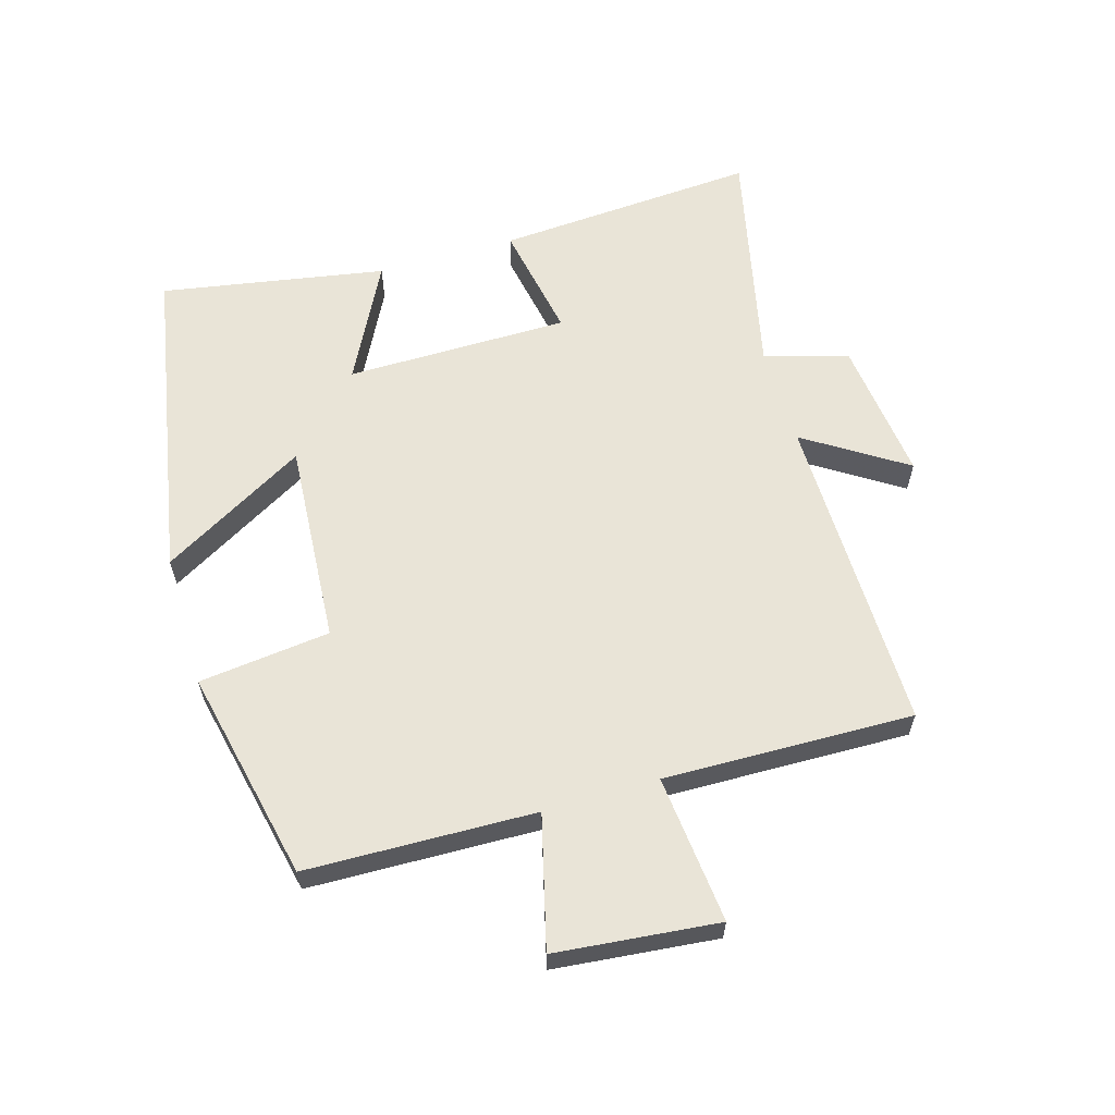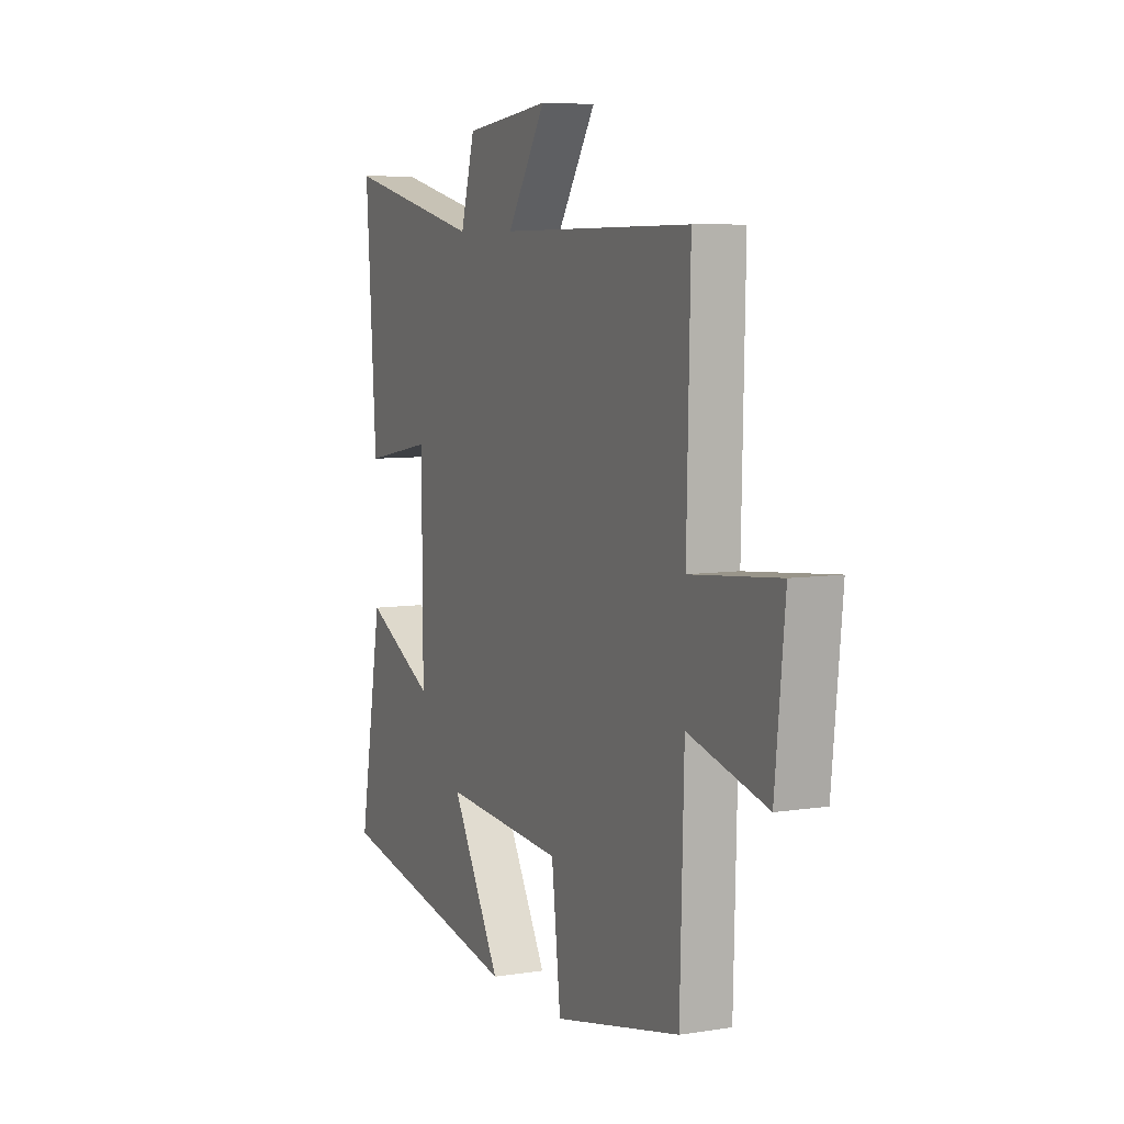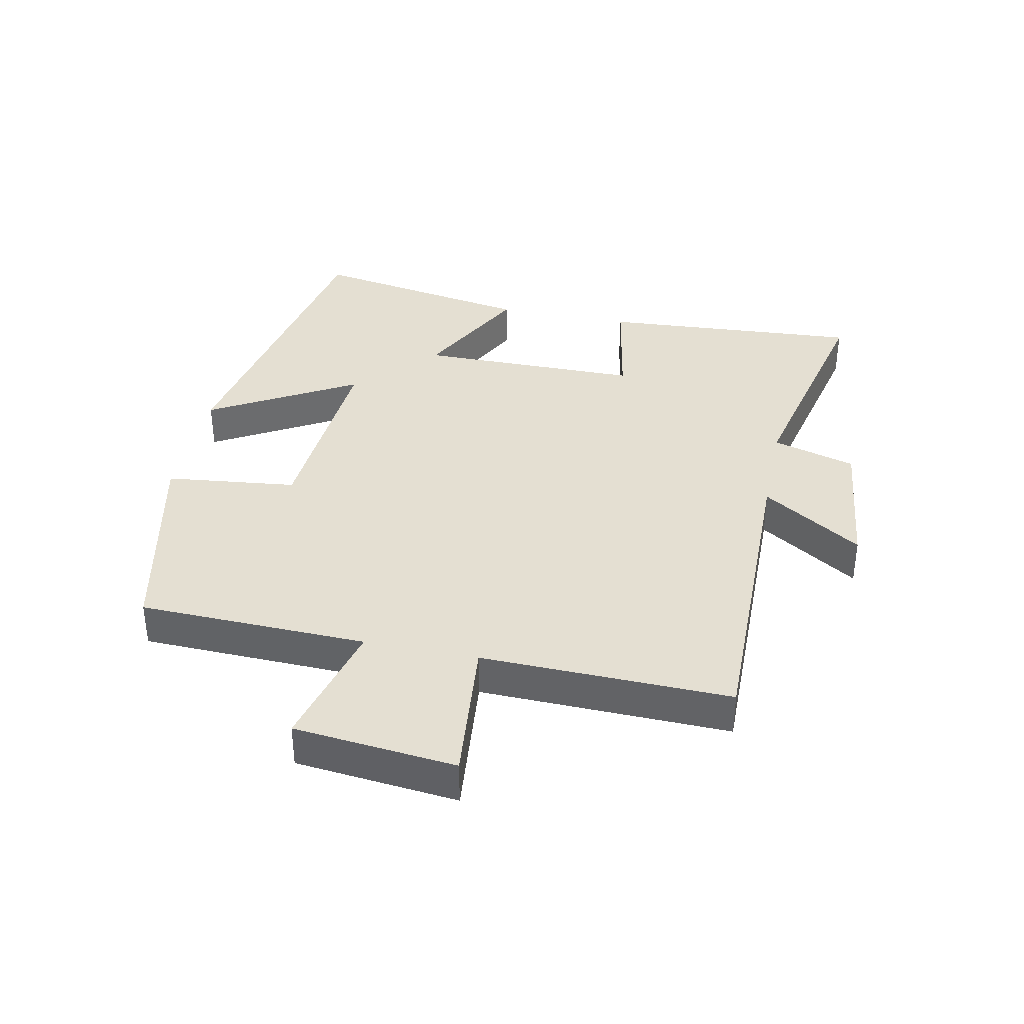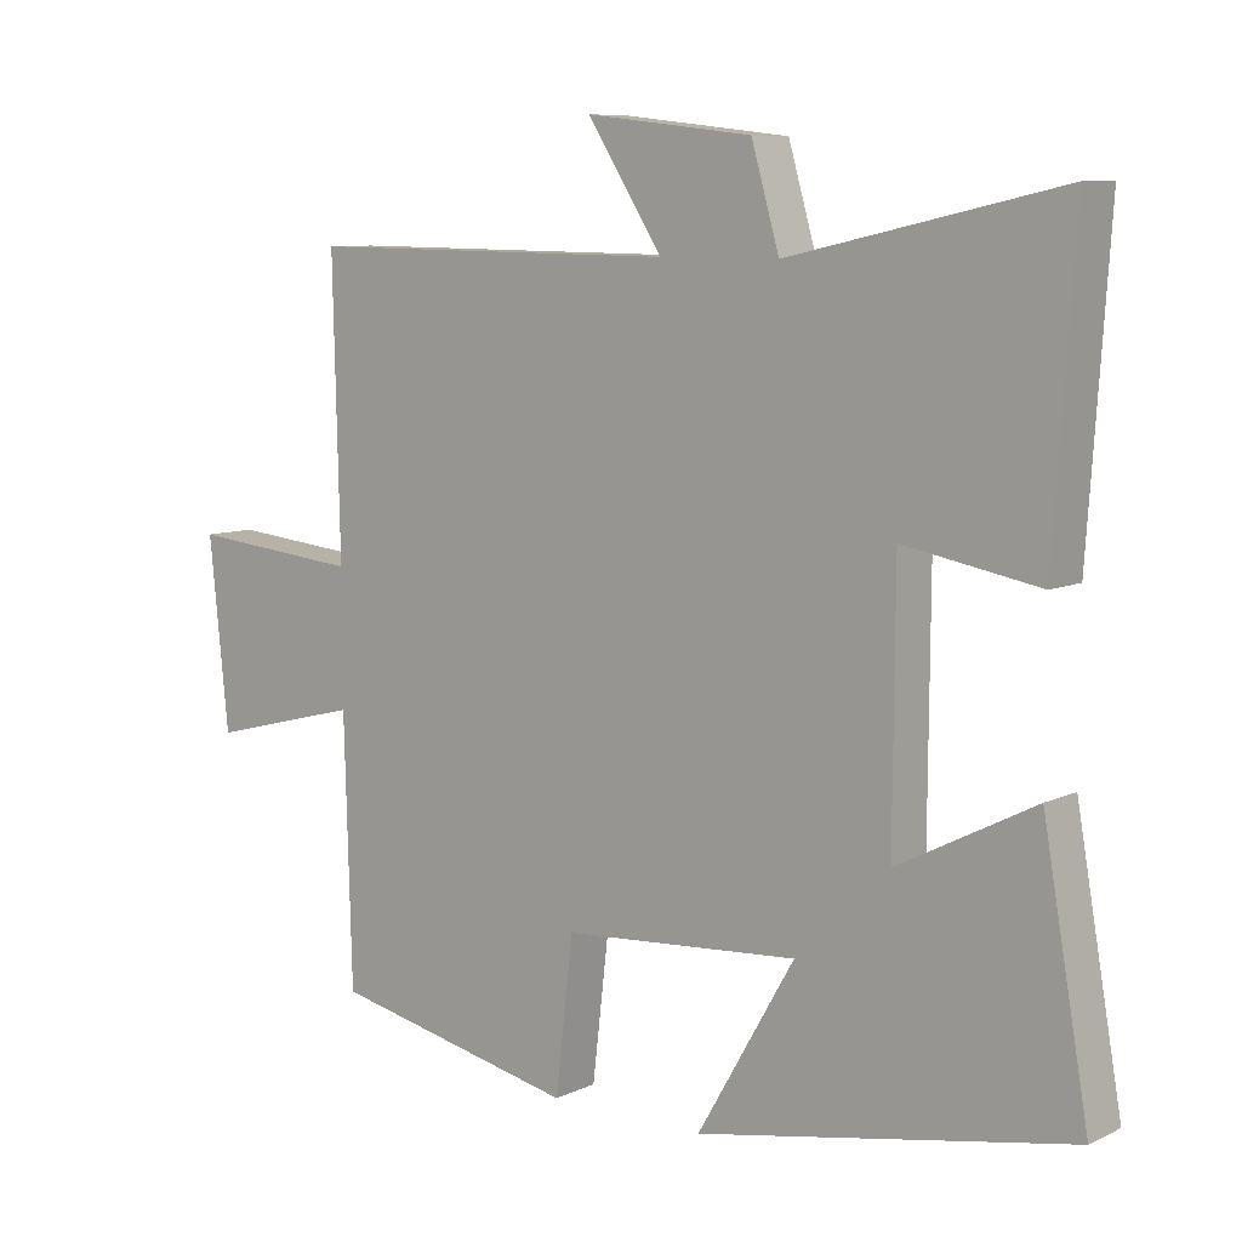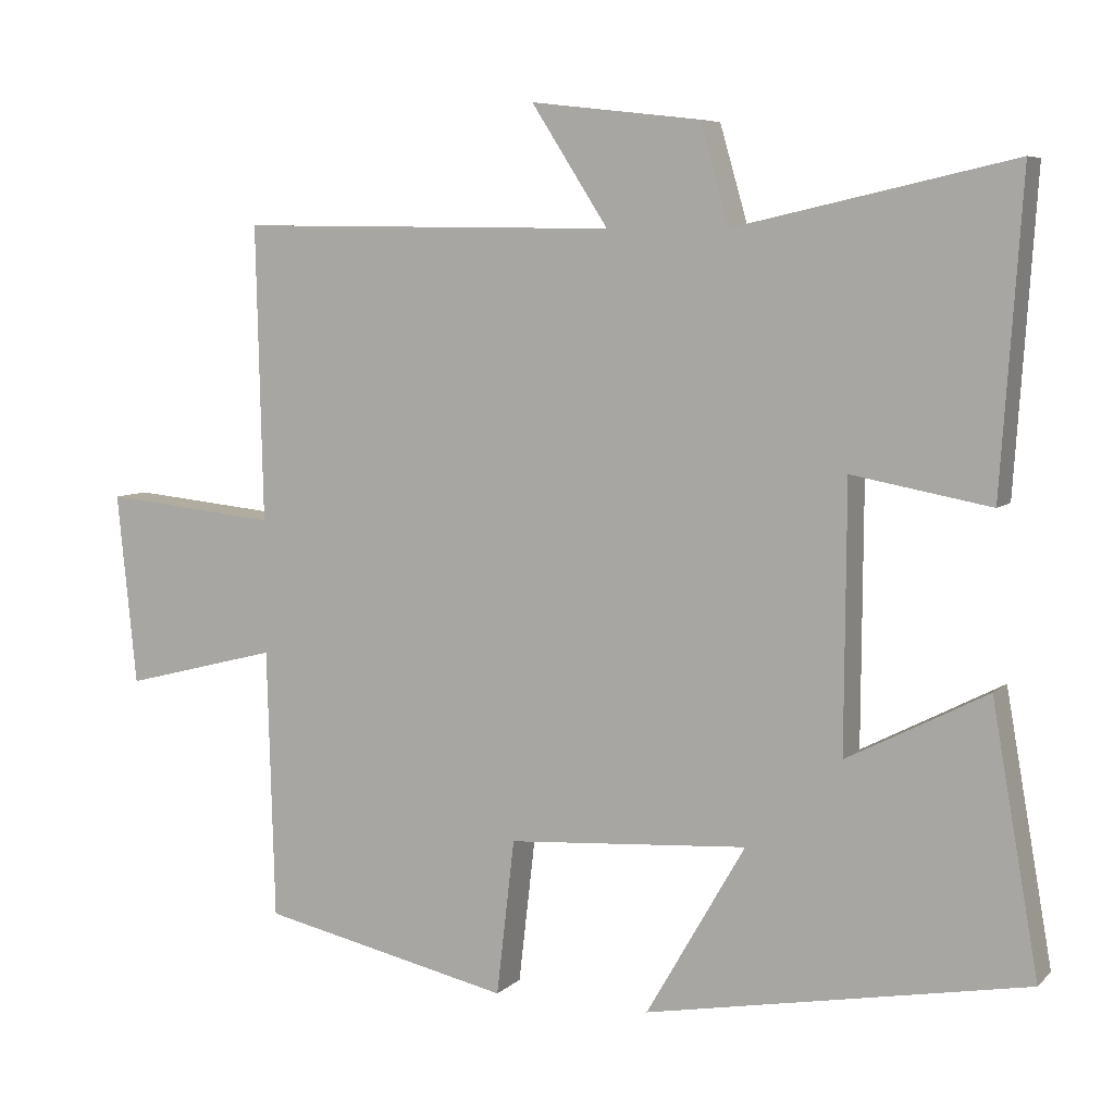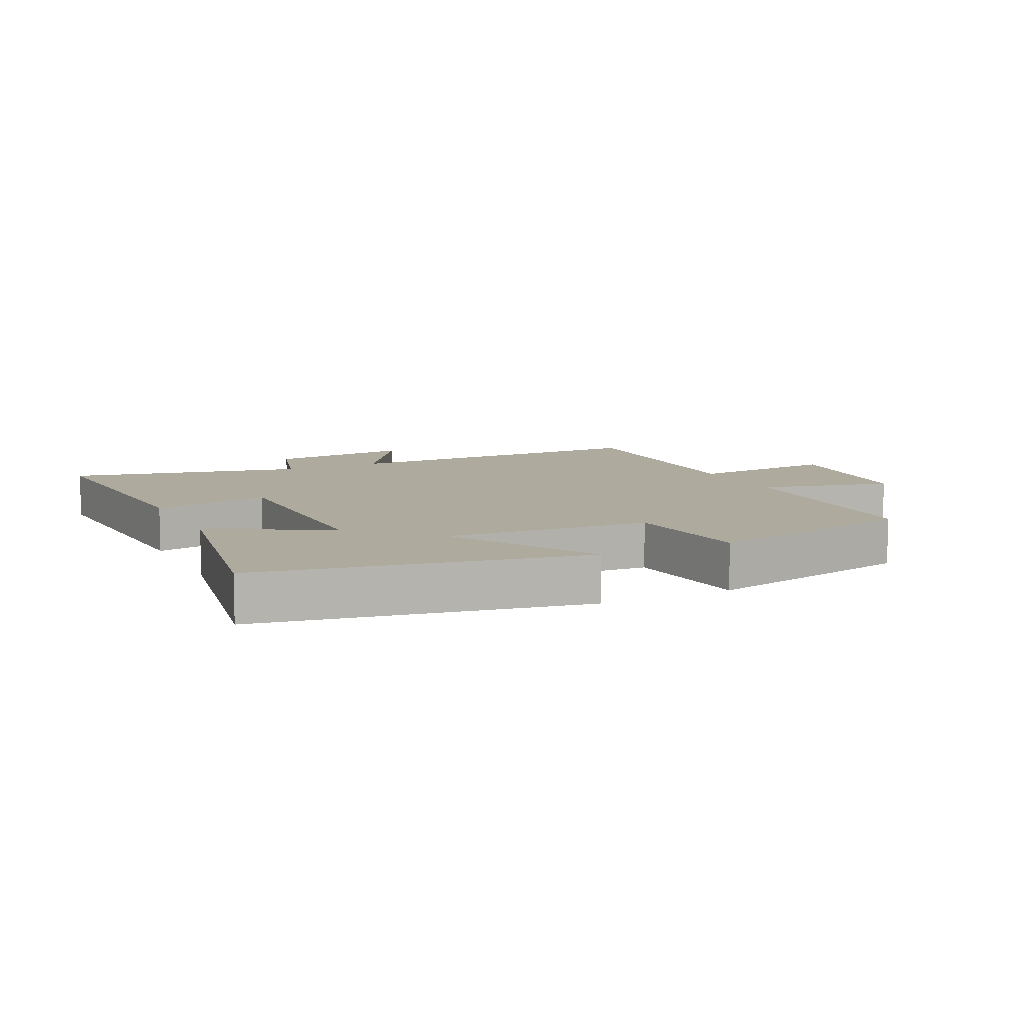
<metadata>
{"format":"obj","ext":"obj","renderer":"f3d","projection":"perspective","resolution":1024,"background":"white","views":[{"elev":61.0,"azim":-106.4,"up":"+Y"},{"elev":7.0,"azim":-114.5,"up":"+Z"},{"elev":37.1,"azim":-78.3,"up":"+Y"},{"elev":8.4,"azim":38.5,"up":"+Z"},{"elev":6.7,"azim":23.8,"up":"+Z"},{"elev":9.3,"azim":154.2,"up":"+Y"}]}
</metadata>
<code>
v 0.528 0.07 0.582
v 0.5 0.07 0.169
v 0.316 0.07 0.203
v 0.314 0.07 -0.149
v 0.5 0.07 -0.053
v 0.562 0.07 -0.407
v 0.056 0.07 -0.5
v 0.188 0.07 -0.271
v -0.132 0.07 -0.293
v -0.156 0.07 -0.5
v -0.49 0.07 -0.427
v -0.5 0.07 -0.067
v -0.707 0.07 -0.12
v -0.733 0.07 0.136
v -0.5 0.07 0.113
v -0.509 0.07 0.506
v -0.002 0.07 0.5
v -0.104 0.07 0.658
v 0.122 0.07 0.632
v 0.16 0.07 0.5
v 0.528 0 0.582
v 0.5 0 0.169
v 0.316 0 0.203
v 0.314 0 -0.149
v 0.5 0 -0.053
v 0.562 0 -0.407
v 0.056 0 -0.5
v 0.188 0 -0.271
v -0.132 0 -0.293
v -0.156 0 -0.5
v -0.49 0 -0.427
v -0.5 0 -0.067
v -0.707 0 -0.12
v -0.733 0 0.136
v -0.5 0 0.113
v -0.509 0 0.506
v -0.002 0 0.5
v -0.104 0 0.658
v 0.122 0 0.632
v 0.16 0 0.5
f 17 18 19 20
f 15 16 17
f 15 17 20
f 12 13 14 15
f 9 10 11 12
f 8 9 12 15
f 5 6 7 8
f 4 5 8
f 3 4 8 15
f 20 1 2 3
f 3 15 20
f 40 39 38 37
f 37 36 35
f 40 37 35
f 35 34 33 32
f 32 31 30 29
f 35 32 29 28
f 28 27 26 25
f 28 25 24
f 35 28 24 23
f 23 22 21 40
f 40 35 23
f 1 21 22 2
f 2 22 23 3
f 3 23 24 4
f 4 24 25 5
f 5 25 26 6
f 6 26 27 7
f 7 27 28 8
f 8 28 29 9
f 9 29 30 10
f 10 30 31 11
f 11 31 32 12
f 12 32 33 13
f 13 33 34 14
f 14 34 35 15
f 15 35 36 16
f 16 36 37 17
f 17 37 38 18
f 18 38 39 19
f 19 39 40 20
f 20 40 21 1

</code>
